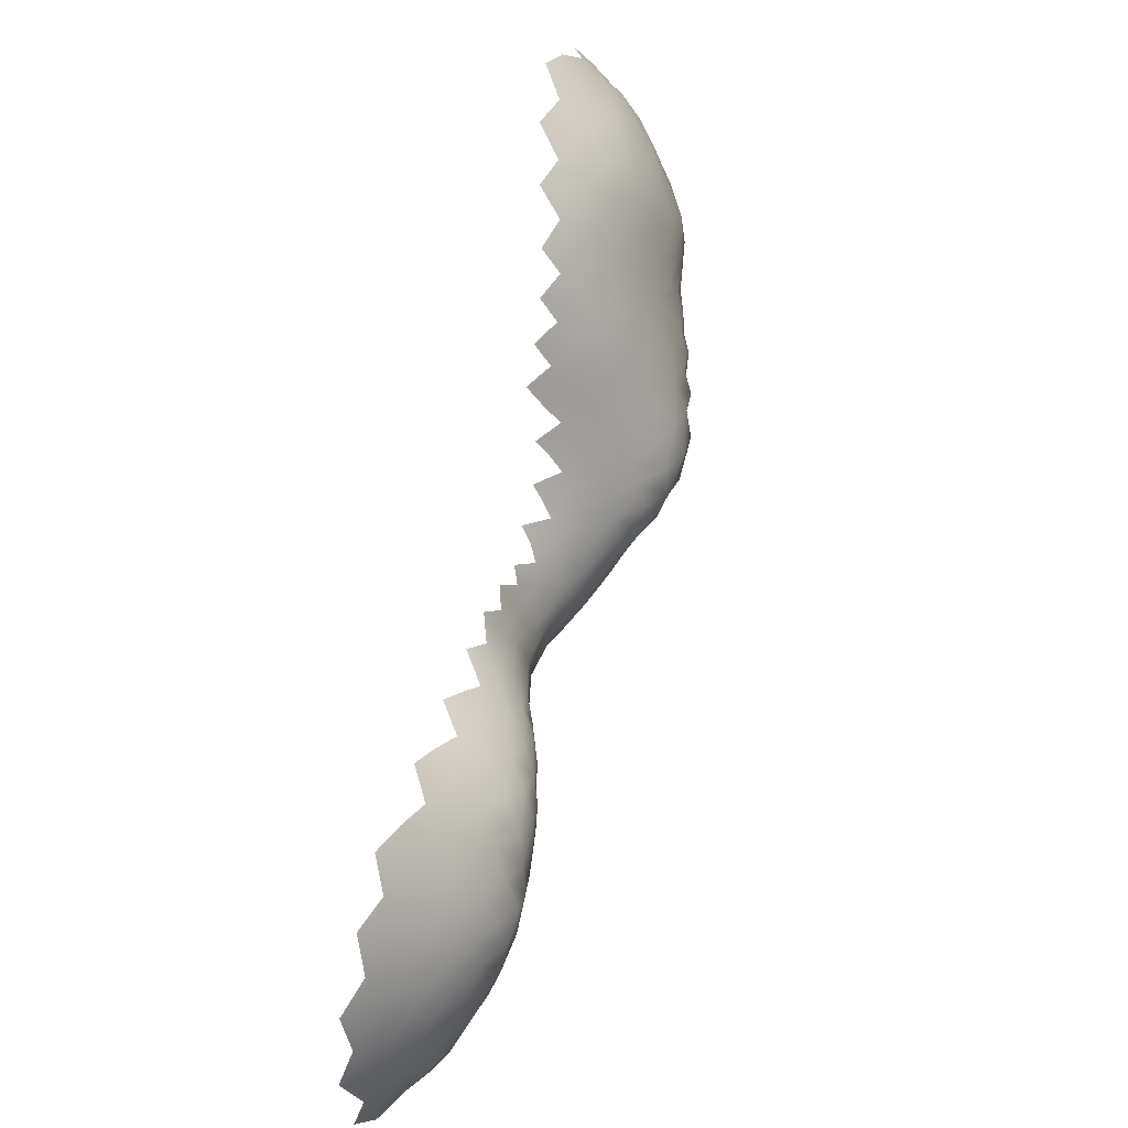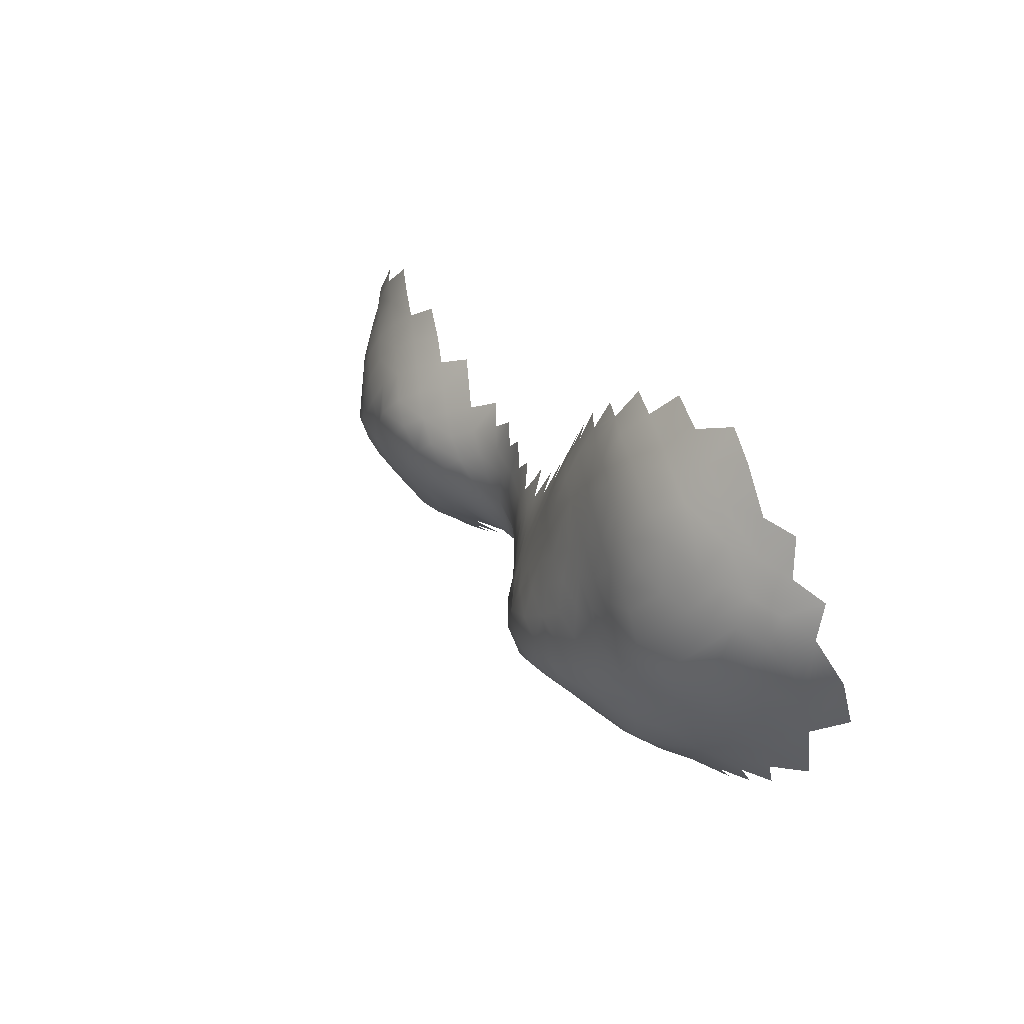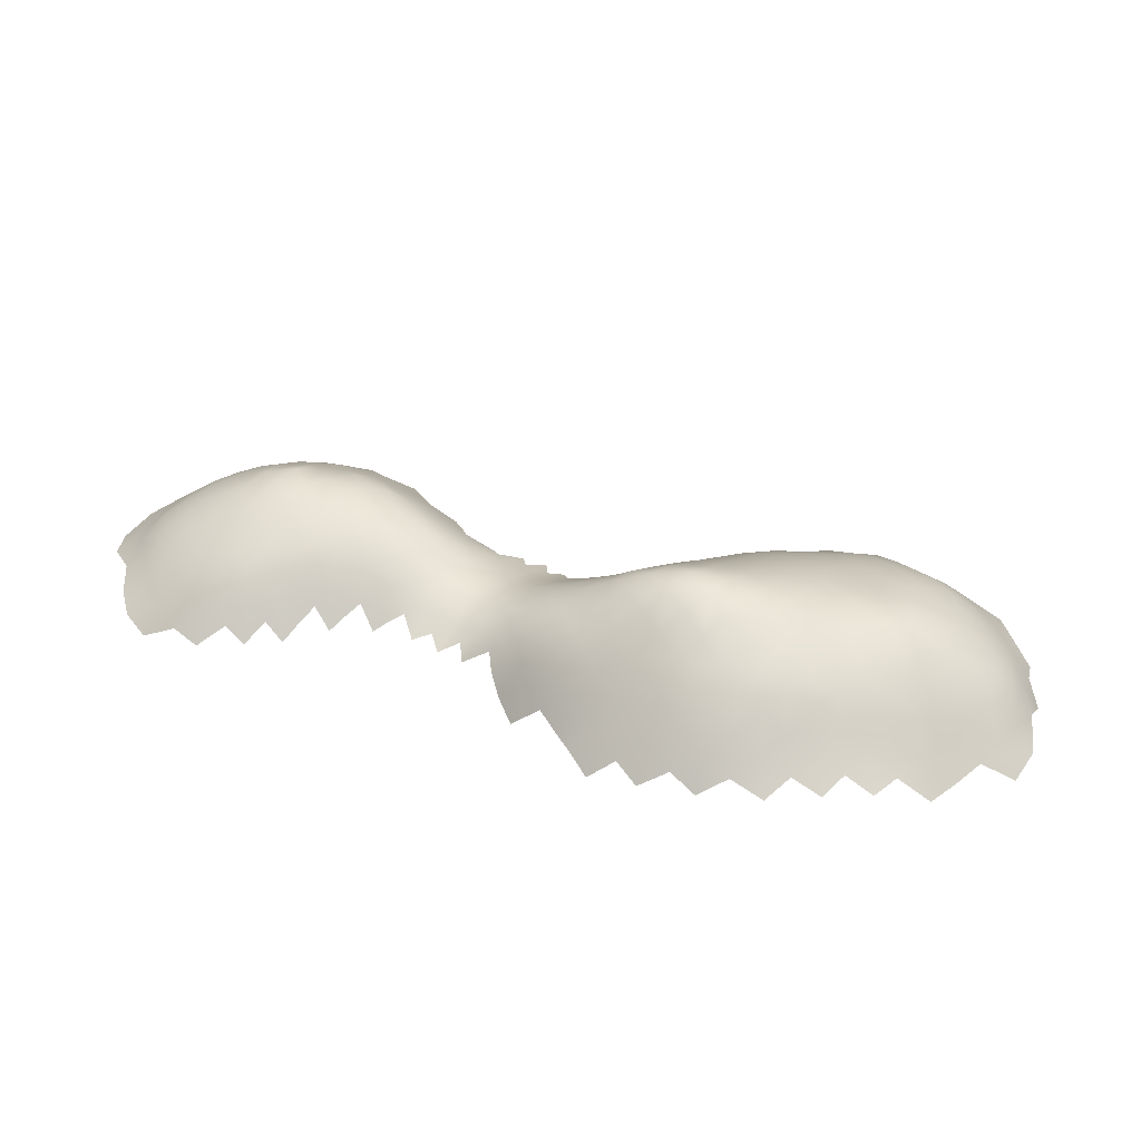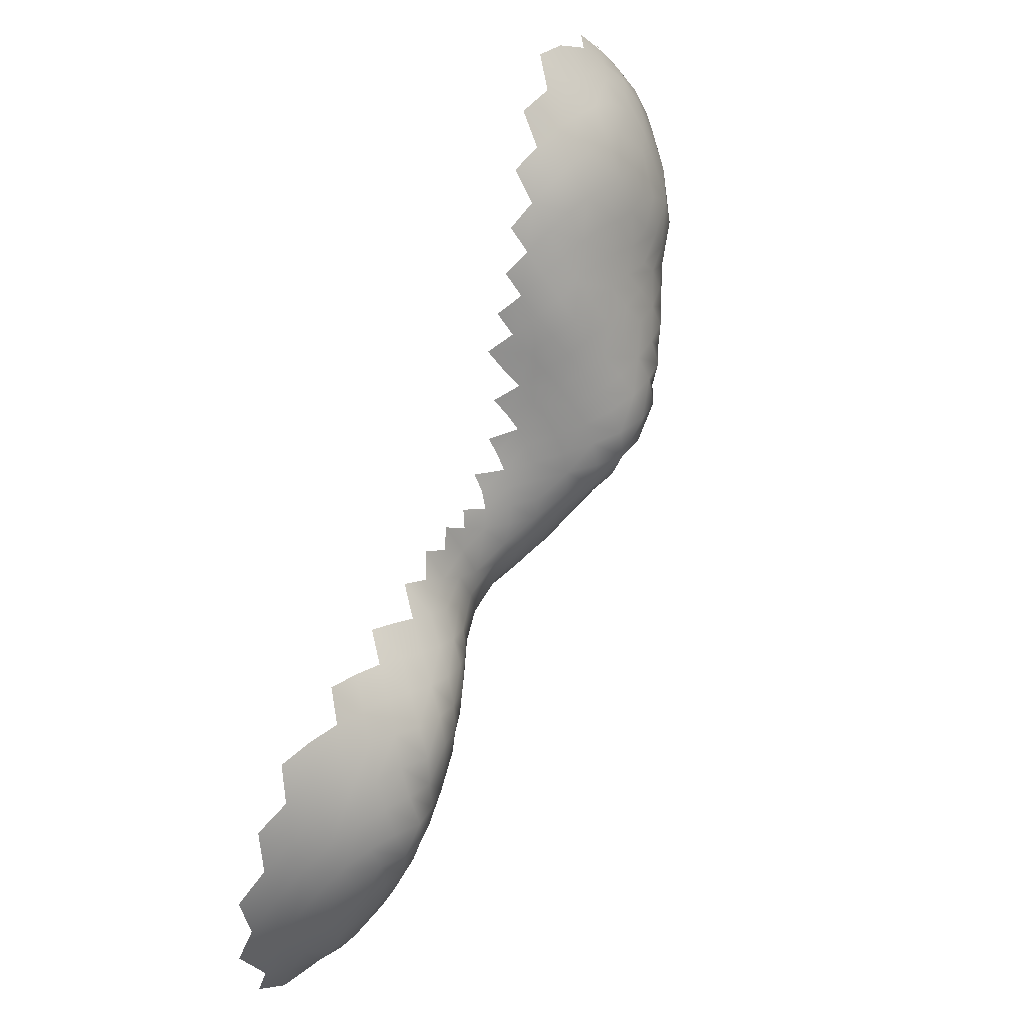
<metadata>
{"format":"obj","ext":"obj","renderer":"f3d","projection":"perspective","resolution":1024,"background":"white","views":[{"elev":36.7,"azim":-75.7,"up":"+Y"},{"elev":55.9,"azim":61.0,"up":"+Y"},{"elev":39.2,"azim":53.5,"up":"+Z"},{"elev":41.0,"azim":-65.6,"up":"+Y"}]}
</metadata>
<code>
v 4.029 18.09 8.995
v 2.751 35.89 4.822
v 1.099 21.89 10.62
v -6.078 5.982 7.471
v -4.518 9.984 10.16
v -3.425 21.25 11.67
v 0.472 24.04 10.75
v -2.874 28.88 9.523
v -2.878 31.6 8.525
v -9.199 8.319 10.13
v -7.134 19.09 12.05
v -7.529 25.08 9.854
v -13.24 10.81 11.16
v -14.97 12.93 9.746
v -20.27 9.07 6.961
v -26.04 3.826 6.486
v -36.53 -0.8427 9.323
v -34.08 6.917 7.48
v -38.29 -4.995 8.426
v -38.71 -0.3459 9.66
v -39.18 6.555 7.151
v -46.78 0.01532 6.657
v 6.05 12.27 5.278
v 3.959 11.2 6.242
v 11.9 25.48 3.539
v 11.23 28.13 3.754
v -1.984 5.803 5.762
v -17.97 2.968 5.025
v -9.289 4.15 6.39
v -4.073 5.849 6.642
v -15.79 20.61 6.142
v -14.73 22.92 6.391
v -10.65 33.04 4.779
v -13.84 27.19 5.398
v -8.687 33.94 5.616
v -28.39 -1.948 5.186
v -28.08 -0.6132 5.866
v -32.28 -4.945 6.229
v -30.5 -4.824 4.914
v -32.2 -6.663 5.116
v -41.59 -13.47 4.086
v -23.82 10.62 5.218
v -18.79 13.36 6.651
v -19.08 11.96 6.943
v -16.81 17.39 6.49
v -20.82 12.5 5.678
v -48.84 1.206 4.727
v -50.69 -0.4605 3.544
v -48.8 3.767 3.993
v -36.28 9.823 4.622
v 5.47 23.57 8.801
v 5.011 25.76 9.263
v 6.005 34.18 5.005
v 3.631 31.59 7.755
v -2.043 11.97 10.34
v -5.099 7.92 8.9
v -7.186 8.073 9.59
v -4.813 29.17 9.109
v -11.25 4.412 7.039
v -10.96 12.55 12.61
v -10.66 31.01 6.15
v -22.23 9.66 5.932
v -27.94 4.62 7.281
v -31.91 0.2061 8.232
v -43.62 -12.66 4.443
v -44.78 0.5316 7.75
v -46.88 -11.31 4.102
v -47.9 -3.392 6.142
v -33.86 -8.953 4.956
v -40.34 -4.721 8.798
v -38.6 1.879 9.434
v 1.518 31.29 8.468
v -0.4385 25.68 10.55
v -42.01 -9.012 6.939
v -39.8 -9.562 6.696
v -10.05 26.85 8.302
v -13.07 16.38 10.32
v -22.1 2.608 5.115
v -15.01 16.21 8.729
v -16.24 4.267 6.589
v -12.73 22.09 8.652
v -46.84 2.339 5.902
v -31.19 9.888 4.703
v -27.42 0.8174 6.238
v 1.964 10.39 7.372
v -0.8059 31.33 8.764
v -29.38 1.376 7.434
v -5.392 25.08 10.32
v -24.08 3.074 5.7
v -44.26 -6.299 7.687
v -35.7 -9.593 5.79
v -4.211 12.21 11.27
v -13.47 9.054 10.2
v -3.269 36.28 5.172
v -10.82 2.54 4.55
v -42.72 2.804 8.049
v -40.92 0.2339 9.786
v -42.15 9.153 4.283
v -41.28 7.012 6.244
v -9.531 24.86 9.303
v -8.547 29.33 7.919
v -44.66 -9.965 6.016
v -33.88 -7.098 6.236
v -4.839 31.84 8.024
v -45.75 7.057 4.291
v -6.586 16.94 12.84
v -13.45 18.14 9.428
v -6.651 10.2 10.98
v -8.632 12.36 12.91
v -44.32 -1.522 8.306
v -40.68 2.406 8.873
v -19.42 3.648 5.539
v -50.88 -5.562 3.336
v -12.24 28.18 6.434
v -36.41 1.281 9.504
v -32.17 -1.576 7.823
v -35.21 5.315 8.705
v -29.09 6.903 6.899
v -27.93 8.413 5.776
v 2.296 14.94 9.734
v -1.716 26.95 10.2
v -13.26 23.82 7.673
v -37.88 -7.39 7.429
v -44.45 -8.264 6.793
v -33.02 4.459 8.744
v 9.309 28.66 5.715
v -10.14 20.7 10.54
v -0.39 33.82 7.287
v -8.073 5.996 8.082
v -37.73 -9.782 6.321
v -0.1176 16.92 10.99
v -15.51 19.25 7.096
v -13.62 25.46 6.562
v -50.04 -3.107 4.297
v 5.954 16.66 7.122
v -34.32 -1.241 8.705
v -32.7 8.39 6.118
v -1.638 37.91 3.604
v -11.94 26.34 7.595
v -10.39 28.86 7.249
v 6.426 32.3 6.168
v -30.42 -3.379 5.793
v -39.93 8.822 5.157
v -46.48 -5.355 6.839
v -43.44 -14.98 2.783
v -6.664 29.47 8.548
v -38.14 4.041 9.152
v -44.81 2.767 7.094
v -44.4 4.958 6.189
v -13.06 5.014 7.688
v -6.566 34.25 6.118
v -45.74 -13.42 3.13
v -18.41 8.46 7.927
v -24.18 6.787 5.999
v 9.724 26.12 5.624
v -42.32 4.998 7.235
v -0.1079 9.912 8.424
v -42.55 -1.719 9.368
v -42.83 0.5167 8.751
v -6.71 23.11 10.77
v -5.677 21.28 11.6
v -1.146 21.43 11.32
v 8.023 22.35 6.916
v -5.586 36.35 4.556
v 0.2934 28.42 9.947
v -34.42 9.141 5.408
v -29.85 -0.2477 7.115
v -6.791 31.89 7.448
v -11.47 24.44 8.615
v 8.323 32.1 5.091
v -29.58 9.183 5.334
v 0.1381 14.51 10.49
v -2.231 16.75 11.87
v -35.92 3.406 9.427
v -26.81 2.315 6.464
v -16.84 13.12 8.2
v -16.8 14.62 7.722
v -21.25 7.675 6.553
v -23.23 8.266 5.939
v -48.73 -5.359 5.253
v -39.96 -7.175 7.788
v -47.16 -9.26 5.363
v -46.57 4.645 5.105
v 0.1512 12.14 9.55
v -3.955 26.55 10.01
v -25 9.058 5.469
v 7.838 33.86 3.867
v 3.743 20.42 9.43
v -14.52 3.553 5.954
v -12.09 20.3 9.658
v -25.09 5.297 6.252
v -7.282 4.056 5.829
v 5.06 31.93 7.015
v 2.81 33.75 6.629
v -10.85 22.58 9.558
v -46.9 -7.246 6.154
v -5.29 3.947 5.198
v 4.796 35.97 3.787
v 4.176 15.67 8.484
v 1.985 17.38 10.09
v -10.89 14.7 12.36
v -4.166 14.46 12.24
v -40.19 4.561 8.083
v -35.98 7.652 6.773
v -43.93 -3.781 8.411
v -42.26 -4.305 8.87
v -14.06 7.349 9.208
v -38.57 -2.67 9.244
v -2.971 7.79 8.049
v -37.28 5.902 8.079
v 6.723 30.06 7.193
v 10.16 30.6 4.182
v -2.311 9.77 9.317
v -38.13 -12.01 4.977
v -42.07 -6.868 7.926
v -30.83 3.706 8.37
v -11.48 18.45 10.7
v -11.06 16.64 11.58
v -12.97 14.65 10.94
v -0.514 19.25 11.31
v 6.009 19.01 7.776
v -6.367 12.34 12.19
v -6.354 14.53 13.19
v -23.13 4.685 5.92
v -15.22 11.17 9.827
v -6.159 27.12 9.474
v -40.25 -11.68 5.48
v -17.01 6.301 7.974
v -30.2 -1.84 6.587
v -8.109 27.15 8.932
v -1.906 23.4 11
v -12.83 2.916 5.174
v -36.21 -5.164 7.913
v 4.808 28.07 8.983
v 3.291 22.68 9.878
v -31.47 1.968 8.453
v -48.56 -1.218 5.5
v -43.49 7.166 5.307
v -19.55 10.52 7.06
v 1.266 8.172 6.094
v -7.969 35.93 3.972
v -1.063 35.93 5.62
v 0.9993 35.2 6.022
v -39.3 -14.05 3.527
v -19.18 6.988 7.291
v -29.98 5.388 7.863
v -32.1 6.133 7.894
v -14.92 5.682 8.079
v -26.18 7.561 5.993
v 7.736 24.68 7.386
v -18.57 14.71 6.163
v -8.829 16.85 12.49
v 4.105 13.42 7.402
v 7.991 20.01 6.408
v -9.991 6.263 8.654
v -15.16 17.72 8.041
v 7.351 27.11 7.552
v -36 -11.7 4.388
v -30.94 7.652 6.654
v -28.75 3.008 7.514
v -4.396 23.24 11
v 1.6 19.71 10.38
v -17.64 10.03 8.366
v -42.36 -10.9 5.903
v 0.7115 37.18 4.122
v -0.8435 7.803 7.099
v 6.064 14.51 6.227
v 4.291 34.1 5.814
v -35.83 -7.464 7.056
v -9.428 18.82 11.57
v -8.653 14.68 13.23
v -11.29 8.636 10.42
v -8.735 31.65 6.835
v -14.33 21.37 7.481
v -32.23 -3.42 7.289
v -18.1 4.95 6.827
v -33.69 2.623 9.137
v -34.12 0.6997 9.095
v -4.454 34.24 6.645
v -27.04 6.14 6.719
v -11.01 10.49 11.81
v -8.818 22.9 10.3
v -36.46 -2.988 8.739
v 10.09 21.21 4.914
v -17.16 11.59 8.401
v -37.87 8.317 5.977
v -8.775 10.32 11.61
v 2.646 24.87 10.51
v -22.12 6.25 6.129
v -8.006 21.01 11.22
v -2.617 19.12 12.1
v -2.002 14.36 11.21
v -13.85 19.77 8.519
v -11.95 6.734 9.178
v -16.29 7.857 8.746
v -15.7 9.478 9.402
v -46.29 -2.003 7.196
v -2.99 24.71 10.68
v -34.2 -5.196 7.295
v -21.43 11.06 5.848
v -34.32 -3.219 8.099
v -16.77 16.04 7.172
v -12.39 30.02 5.238
v -24.83 1.595 5.383
v -4.873 19.17 12.26
v 2.22 12.66 8.588
v 5.884 21.35 8.285
v -40.62 -2.216 9.551
v -26.53 10.02 4.964
v -2.388 34.19 7.075
v -4.339 16.79 12.71
v 10.03 23.68 5.297
v -49.2 -7.608 4.266
v -49.3 -10.02 3.177
v 7.978 17.76 5.816
v -13.08 12.78 11.39
v -14.88 14.58 9.382
v -20.1 5.641 6.515
v 8.104 15.55 5.185
v -21.18 4.247 5.699
v 1.35 33.1 7.501
v -45.63 -3.763 7.566
v -45.02 -11.48 4.97
v -1.08 29.31 9.623
v 8.289 30.39 6.079
v 1.98 27.31 10.35
v 8.197 13.39 4.356
v 10.18 16.52 4.219
v 10.11 18.8 4.585
v 12.24 22.67 3.386
v 12.26 20.26 3.058
v 13.51 27.74 1.778
v 12.32 30.76 1.943
v 9.86 33 2.675
v 6.83 35.79 2.72
v 8.852 34.93 1.528
v 3.264 37.88 2.757
v 5.298 37.69 1.689
v 0.2969 39.46 2.148
v -4.125 38.33 3.072
v -2.19 39.88 1.615
v -7.04 38.04 2.476
v -10.31 35.23 3.321
v -12.56 31.85 4
v -14.16 29.02 4.307
v -15.33 26.21 4.204
v -15.06 24.51 5.271
v -16.16 21.95 5.08
v -16.49 23.54 3.96
v -17.23 19.85 4.756
v -16.99 18.68 5.644
v -18.44 17.15 4.873
v -18.46 15.97 5.546
v -20.33 15.05 4.585
v -20.46 13.77 5.224
v -22.4 13.28 4.616
v -22.99 12.07 4.98
v -25.36 11.66 4.478
v -24.53 13.12 4.239
v -28.02 10.85 4.234
v -26.85 12.49 3.748
v -29.62 11.44 3.326
v -32.81 10.56 3.997
v -34.62 11.19 3.222
v -38.31 10.39 3.851
v -40.64 10.94 3.158
v -44.54 9.347 3.451
v -48.08 6.683 3.352
v -46.86 8.973 2.513
v -50.9 2.429 2.897
v -50.18 5.346 2.256
v -52.46 -2.561 2.36
v -52.67 0.3288 1.713
v -51.55 -8.17 2.483
v -53.13 -5.169 1.508
v -48.99 -12.74 2.268
v -51.23 -10.89 1.575
v -41.13 -15.9 2.459
v -36.74 -14 3.034
v -38.57 -15.85 1.966
v -33.95 -10.98 3.661
v -34.69 -13.27 2.307
v -32.13 -8.359 3.983
v -32.23 -10.38 2.689
v -30.51 -6.26 4.006
v -30.44 -7.957 2.874
v -28.72 -4.715 3.571
v -28.58 -3.303 4.418
v -26.48 -2.126 3.727
v -26.11 -1.011 4.338
v -25.55 0.218 4.955
v -22.83 0.9535 4.479
v -23.55 -0.4236 4.051
v -20.49 2.031 4.642
v -21.23 0.3767 4.005
v -19.5 1.409 3.653
v -16.69 2.245 4.215
v -15 1.691 3.217
v -12.6 1.085 2.618
v -8.638 2.341 4.042
v -6.516 2.183 3.612
v -3.293 3.827 4.464
v -4.519 2.063 2.878
v 0.198 5.981 4.873
v -1.112 4.005 3.576
v 3.423 8.819 5.077
v 2.354 6.629 3.856
v 5.904 9.968 4.211
f 1 188 307 221
f 1 221 135 199
f 1 199 120 200
f 1 200 262 188
f 2 198 53 268
f 2 268 194 243
f 2 243 242 265
f 3 7 288 235
f 3 235 188 262
f 3 262 220 162
f 3 162 231 7
f 4 56 209 30
f 4 30 197 192
f 4 192 29 129
f 4 129 57 56
f 5 92 55 213
f 5 213 209 56
f 5 56 57 108
f 5 108 222 92
f 6 261 231 162
f 6 162 220 291
f 6 291 305 161
f 6 161 160 261
f 7 73 326 288
f 7 231 298 73
f 8 9 86 324
f 8 324 165 121
f 8 121 185 58
f 8 58 104 9
f 9 310 128 86
f 9 104 279 310
f 10 287 108 57
f 10 57 129 255
f 10 255 294 272
f 10 272 281 287
f 11 290 161 305
f 11 305 311 106
f 11 106 252 270
f 11 270 127 290
f 12 230 226 88
f 12 88 261 160
f 12 160 282 100
f 12 100 76 230
f 13 316 60 281
f 13 281 272 93
f 13 93 296 225
f 13 225 14 316
f 14 317 219 316
f 14 225 285 176
f 14 176 177 317
f 15 239 263 153
f 15 153 245 178
f 15 178 179 62
f 15 62 300 239
f 16 191 224 89
f 16 89 304 175
f 16 175 260 63
f 16 63 280 191
f 17 115 278 136
f 17 136 301 283
f 17 283 208 20
f 17 20 71 115
f 18 137 259 247
f 18 247 125 117
f 18 117 210 204
f 18 204 166 137
f 19 208 283 233
f 19 233 269 123
f 19 123 181 70
f 19 70 308 208
f 20 208 308 97
f 20 97 111 71
f 21 286 204 210
f 21 210 147 203
f 21 203 156 99
f 21 99 143 286
f 22 82 148 66
f 22 66 110 297
f 22 297 68 237
f 22 237 47 82
f 23 24 253 267
f 24 85 306 253
f 25 312 155 26
f 26 155 126 212
f 27 30 209 266
f 28 112 276 80
f 29 95 232 59
f 29 59 255 129
f 31 274 293 132
f 32 122 81 274
f 33 35 273 61
f 34 114 139 133
f 35 241 164 151
f 35 151 168 273
f 36 229 167 37
f 37 167 87 84
f 38 275 142 39
f 38 40 103 299
f 38 299 301 275
f 41 227 214 244
f 41 145 152 65
f 41 65 264 227
f 42 62 179 186
f 43 251 177 176
f 43 176 285 44
f 44 285 263 239
f 44 239 300 46
f 45 256 79 302
f 47 49 183 82
f 47 237 134 48
f 50 166 204 286
f 51 52 257 250
f 51 250 163 307
f 51 307 188 235
f 51 235 288 52
f 52 234 211 257
f 52 288 326 234
f 53 187 170 141
f 53 141 193 268
f 54 194 268 193
f 54 193 234 326
f 54 326 165 72
f 54 72 321 194
f 55 292 172 184
f 55 184 157 213
f 55 92 202 292
f 58 185 226 146
f 58 146 168 104
f 59 232 189 150
f 59 150 294 255
f 60 201 271 109
f 60 109 287 281
f 60 316 219 201
f 61 273 101 140
f 61 140 114 303
f 63 260 216 246
f 63 246 118 280
f 64 236 87 167
f 64 167 229 116
f 64 116 136 278
f 64 278 277 236
f 65 152 67 323
f 65 323 102 264
f 66 148 96 159
f 66 159 158 110
f 67 182 102 323
f 67 314 313 182
f 68 297 322 144
f 68 144 196 180
f 68 180 134 237
f 69 91 269 103
f 70 181 215 206
f 70 206 158 308
f 71 147 174 115
f 71 111 203 147
f 72 165 324 86
f 72 86 128 321
f 73 121 165 326
f 73 298 185 121
f 74 215 181 75
f 74 75 227 264
f 74 264 102 124
f 74 124 90 215
f 75 181 123 130
f 75 130 214 227
f 76 140 101 230
f 76 100 169 139
f 76 139 114 140
f 77 107 217 218
f 77 218 201 219
f 77 219 317 79
f 77 79 256 107
f 78 89 224 320
f 79 317 177 302
f 80 248 150 189
f 80 276 228 248
f 81 122 169 195
f 81 195 127 190
f 81 190 293 274
f 82 183 149 148
f 83 171 259 137
f 84 87 260 175
f 85 240 266 157
f 85 157 184 306
f 87 236 216 260
f 88 226 185 298
f 88 298 231 261
f 90 205 206 215
f 90 124 196 144
f 90 144 322 205
f 91 258 214 130
f 91 130 123 269
f 92 222 223 202
f 93 272 294 207
f 93 207 295 296
f 94 138 265 242
f 94 242 310 279
f 94 279 151 164
f 96 156 203 111
f 96 111 97 159
f 96 148 149 156
f 97 308 158 159
f 98 143 99 238
f 99 156 149 238
f 100 282 195 169
f 101 273 168 146
f 101 146 226 230
f 102 182 196 124
f 103 269 233 299
f 104 168 151 279
f 105 238 149 183
f 106 311 202 223
f 106 223 271 252
f 107 293 190 217
f 107 256 132 293
f 108 287 109 222
f 109 271 223 222
f 110 158 206 205
f 110 205 322 297
f 112 320 318 276
f 113 134 180 313
f 115 174 277 278
f 116 229 142 275
f 116 275 301 136
f 117 125 277 174
f 117 174 147 210
f 118 119 249 280
f 118 246 247 259
f 118 259 171 119
f 119 309 186 249
f 120 199 253 306
f 120 306 184 172
f 120 172 131 200
f 122 133 139 169
f 125 247 246 216
f 125 216 236 277
f 126 325 170 212
f 126 155 250 257
f 126 257 211 325
f 127 195 282 290
f 127 270 217 190
f 128 243 194 321
f 128 310 242 243
f 131 220 262 200
f 131 172 292 173
f 131 173 291 220
f 135 221 254 315
f 135 315 319 267
f 135 267 253 199
f 141 170 325 211
f 141 211 234 193
f 150 248 207 294
f 153 263 296 295
f 153 295 228 245
f 154 179 178 289
f 154 289 224 191
f 154 191 280 249
f 154 249 186 179
f 155 312 163 250
f 157 266 209 213
f 160 161 290 282
f 163 312 284 254
f 163 254 221 307
f 173 292 202 311
f 173 311 305 291
f 178 245 318 289
f 180 196 182 313
f 201 218 252 271
f 207 248 228 295
f 217 270 252 218
f 224 289 318 320
f 225 296 263 285
f 228 276 318 245
f 233 283 301 299
f 23 267 319 327
f 319 315 329 328
f 315 254 284 329
f 284 330 331 329
f 284 312 25 330
f 25 26 333 332
f 26 212 334 333
f 212 170 187 334
f 187 335 336 334
f 187 53 198 335
f 198 337 338 335
f 198 2 265 337
f 265 138 339 337
f 138 340 341 339
f 138 94 164 340
f 164 241 342 340
f 241 35 33 343
f 33 61 303 344
f 303 114 34 345
f 34 133 347 346
f 133 122 32 347
f 32 348 349 347
f 32 274 31 348
f 31 132 351 350
f 132 256 45 351
f 45 302 353 352
f 302 177 251 353
f 251 43 355 354
f 43 44 46 355
f 46 300 357 356
f 300 62 42 357
f 42 358 359 357
f 42 186 309 358
f 309 360 361 358
f 309 119 171 360
f 171 83 362 360
f 83 137 166 363
f 166 50 364 363
f 50 286 143 365
f 143 98 366 365
f 98 238 105 367
f 105 368 369 367
f 105 183 49 368
f 49 370 371 368
f 49 47 48 370
f 48 372 373 370
f 48 134 113 372
f 113 374 375 372
f 113 313 314 374
f 314 376 377 374
f 314 67 152 376
f 145 41 244 378
f 244 379 380 378
f 244 214 258 379
f 258 381 382 379
f 258 91 69 381
f 69 383 384 381
f 69 103 40 383
f 40 385 386 383
f 40 38 39 385
f 39 142 388 387
f 142 229 36 388
f 36 37 390 389
f 37 84 391 390
f 84 175 304 391
f 304 392 393 391
f 304 89 78 392
f 78 394 395 392
f 78 320 112 394
f 112 28 396 394
f 28 80 189 397
f 189 232 398 397
f 232 95 399 398
f 95 29 192 400
f 192 197 401 400
f 197 402 403 401
f 197 30 27 402
f 27 404 405 402
f 27 266 240 404
f 240 406 407 404
f 240 85 24 406
f 24 23 408 406

</code>
